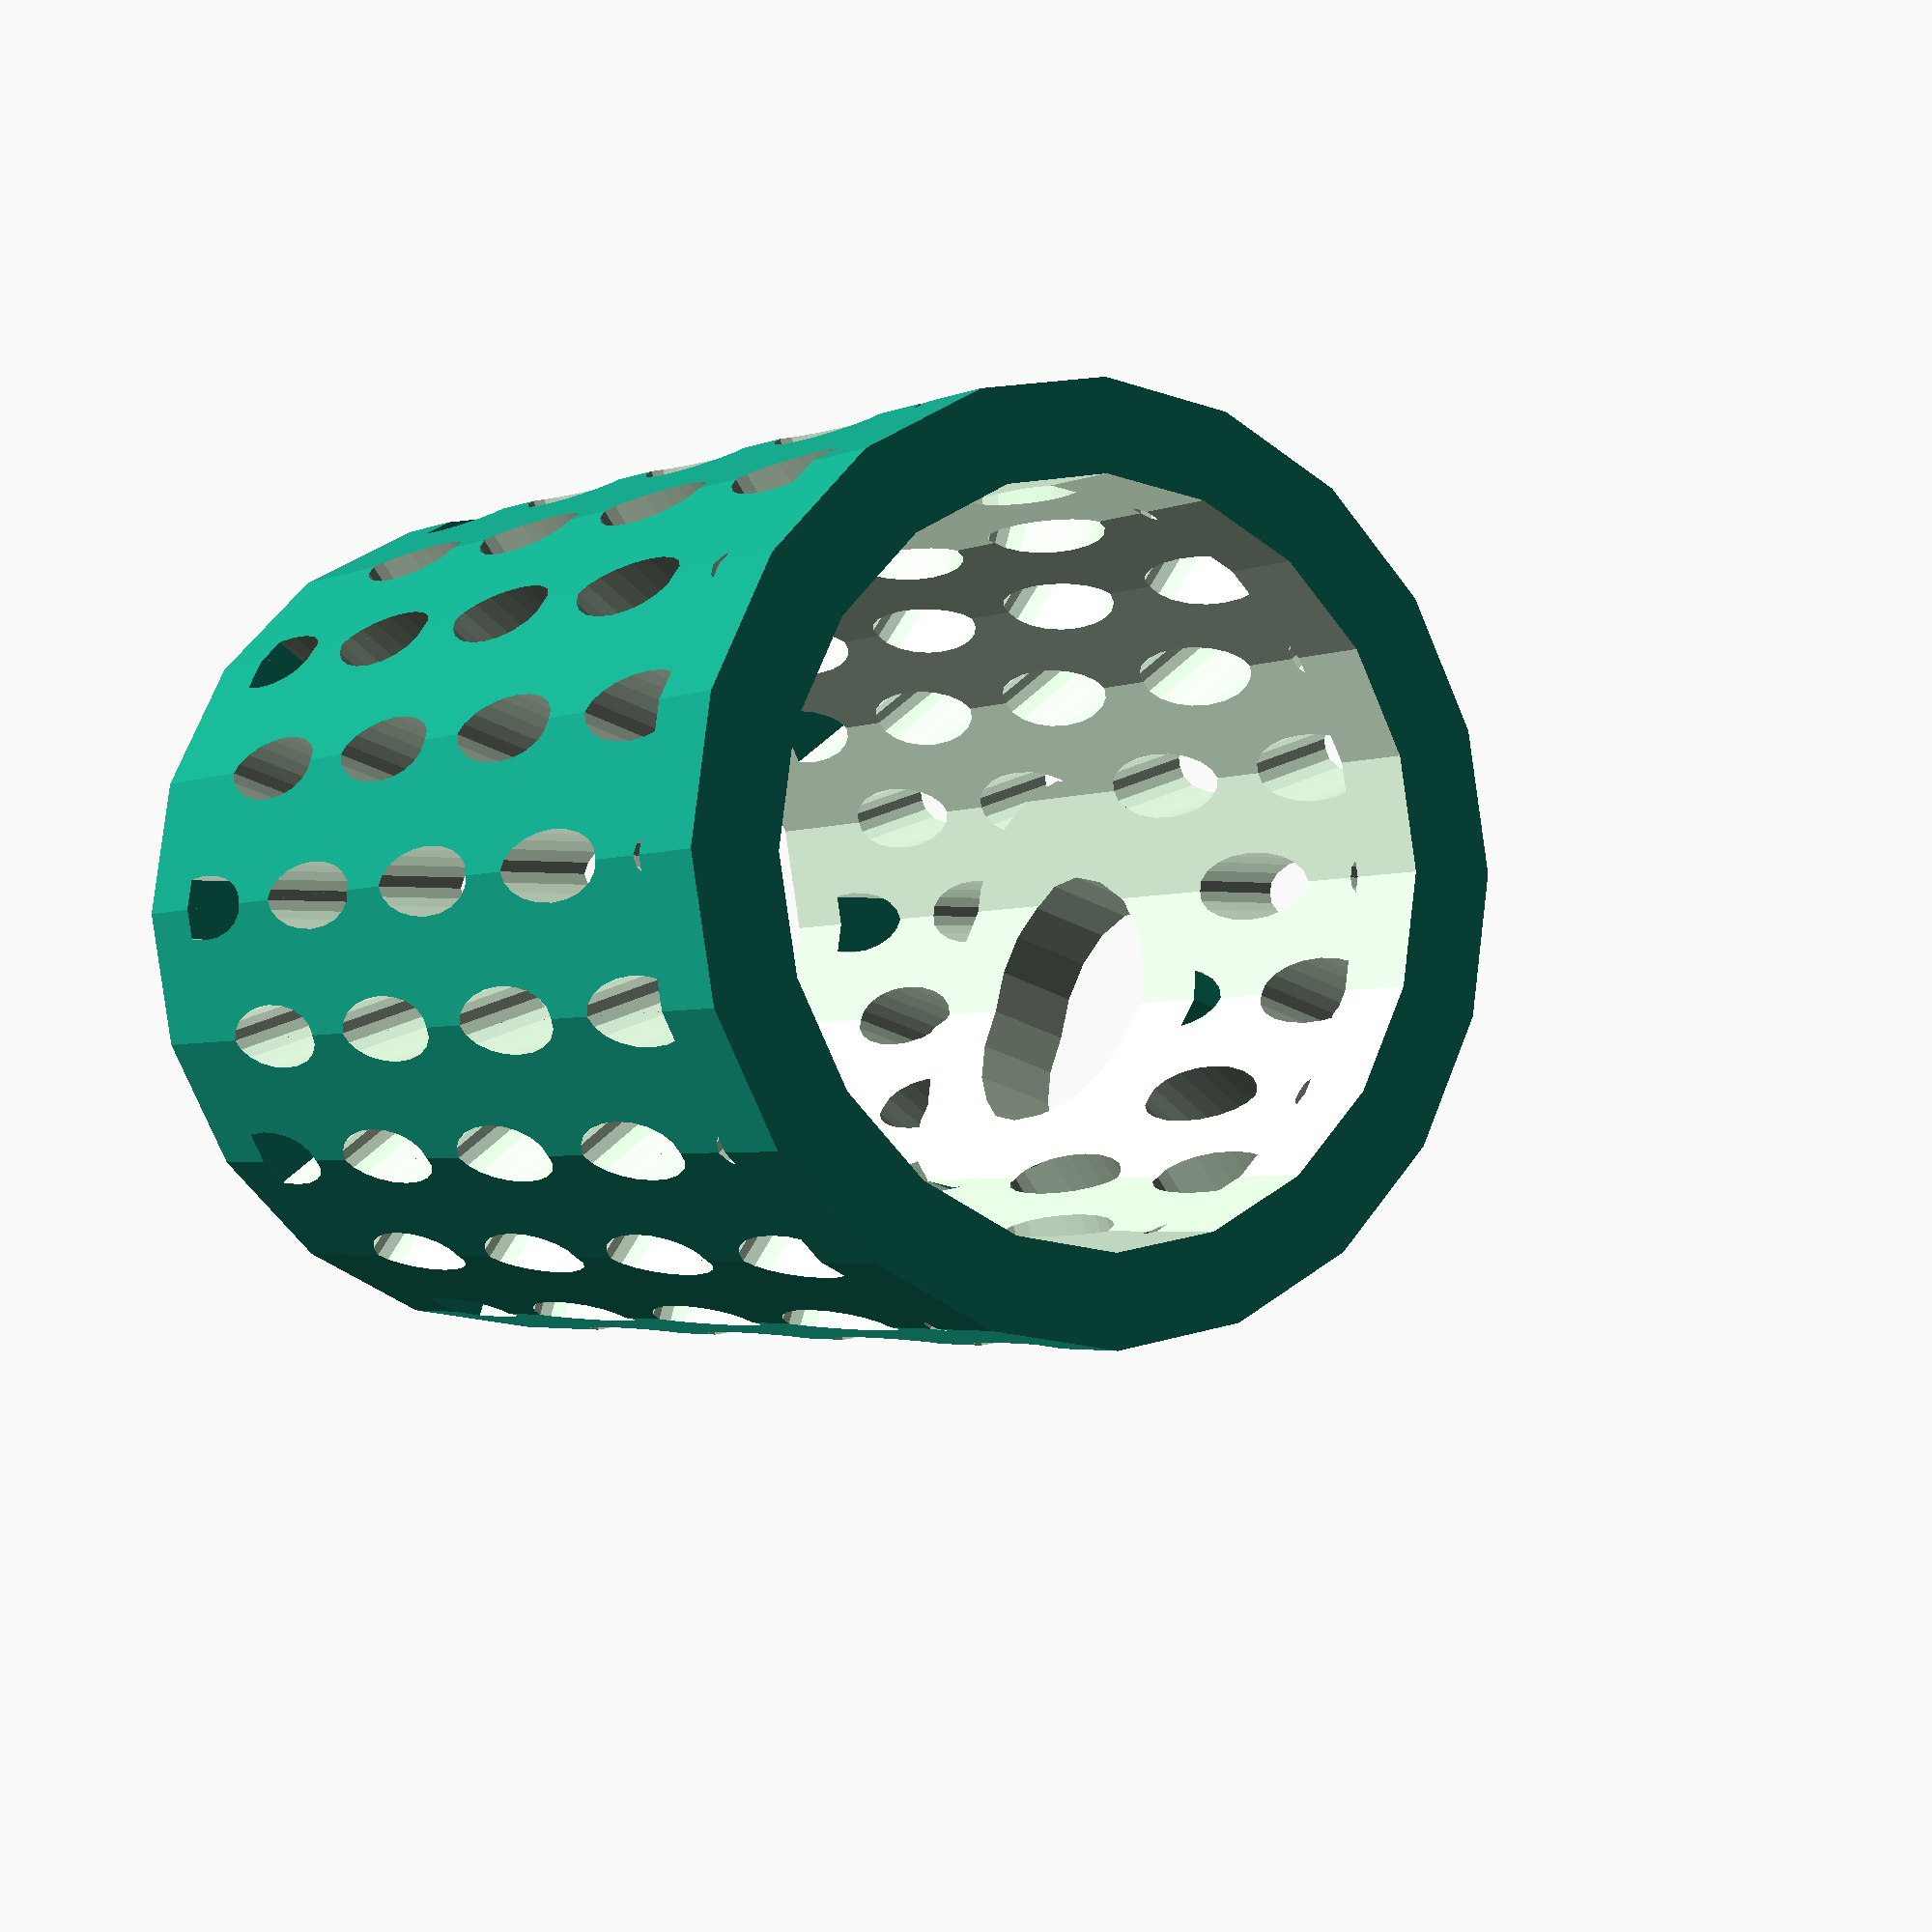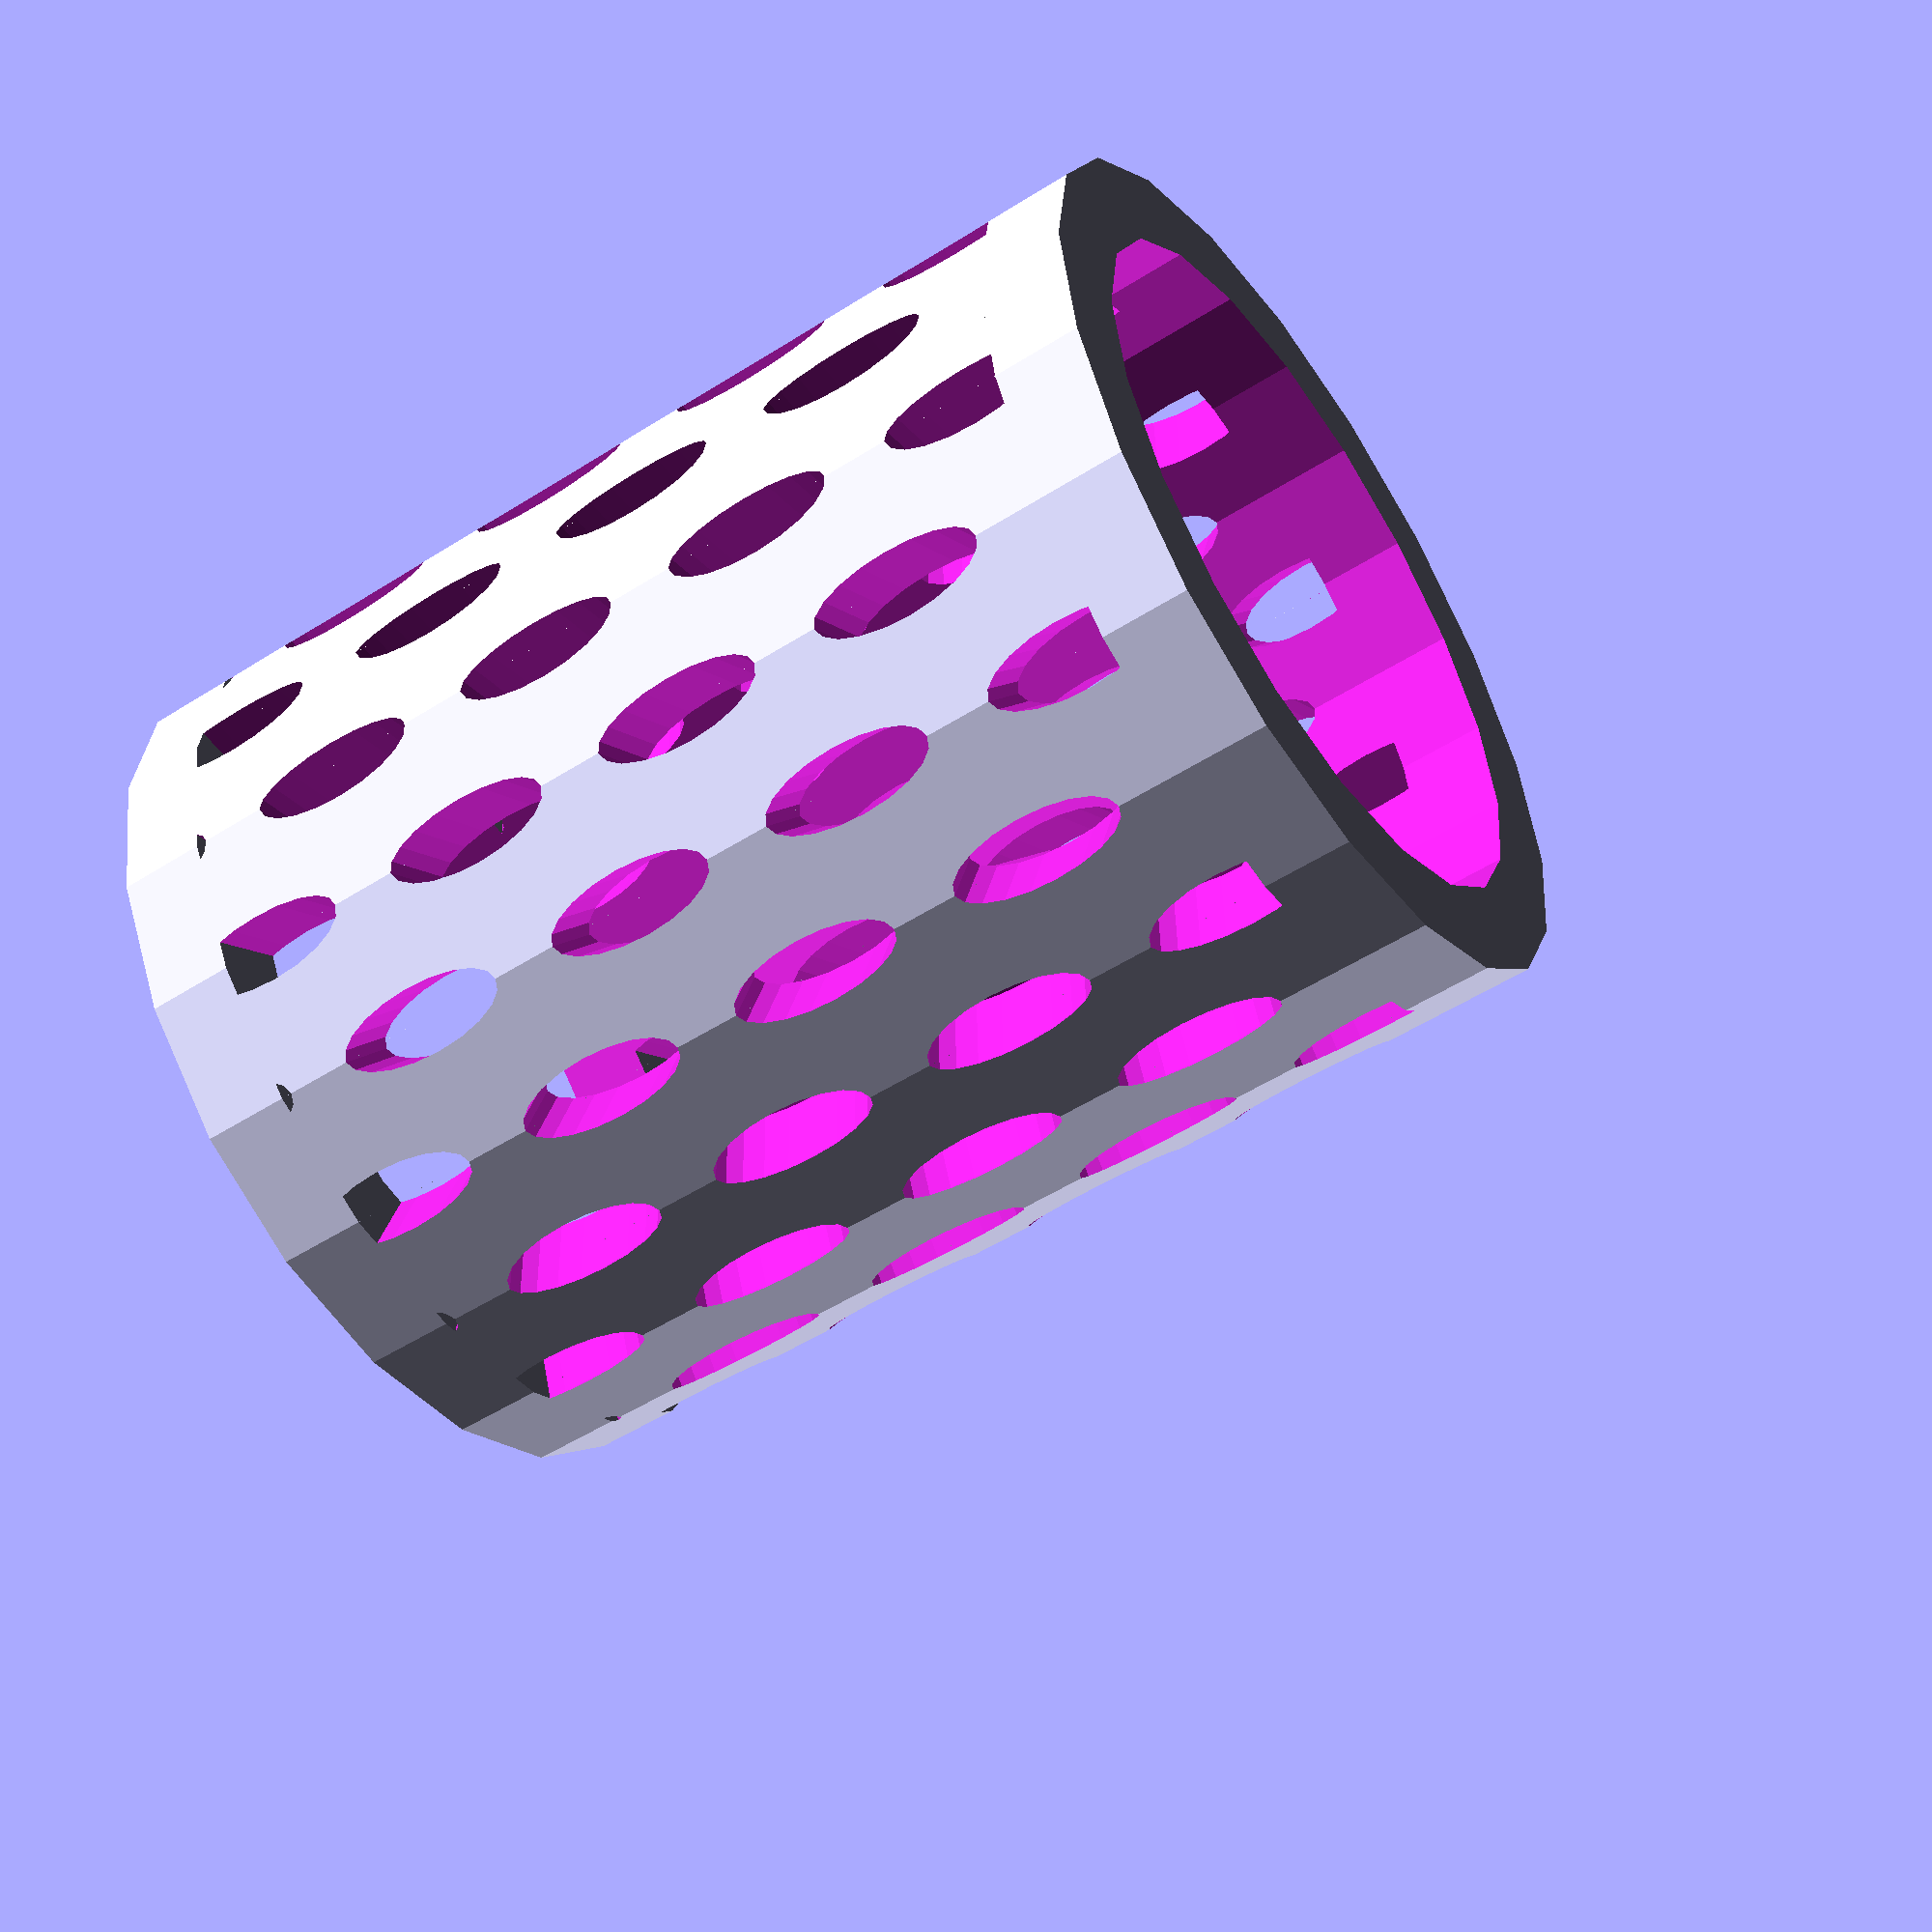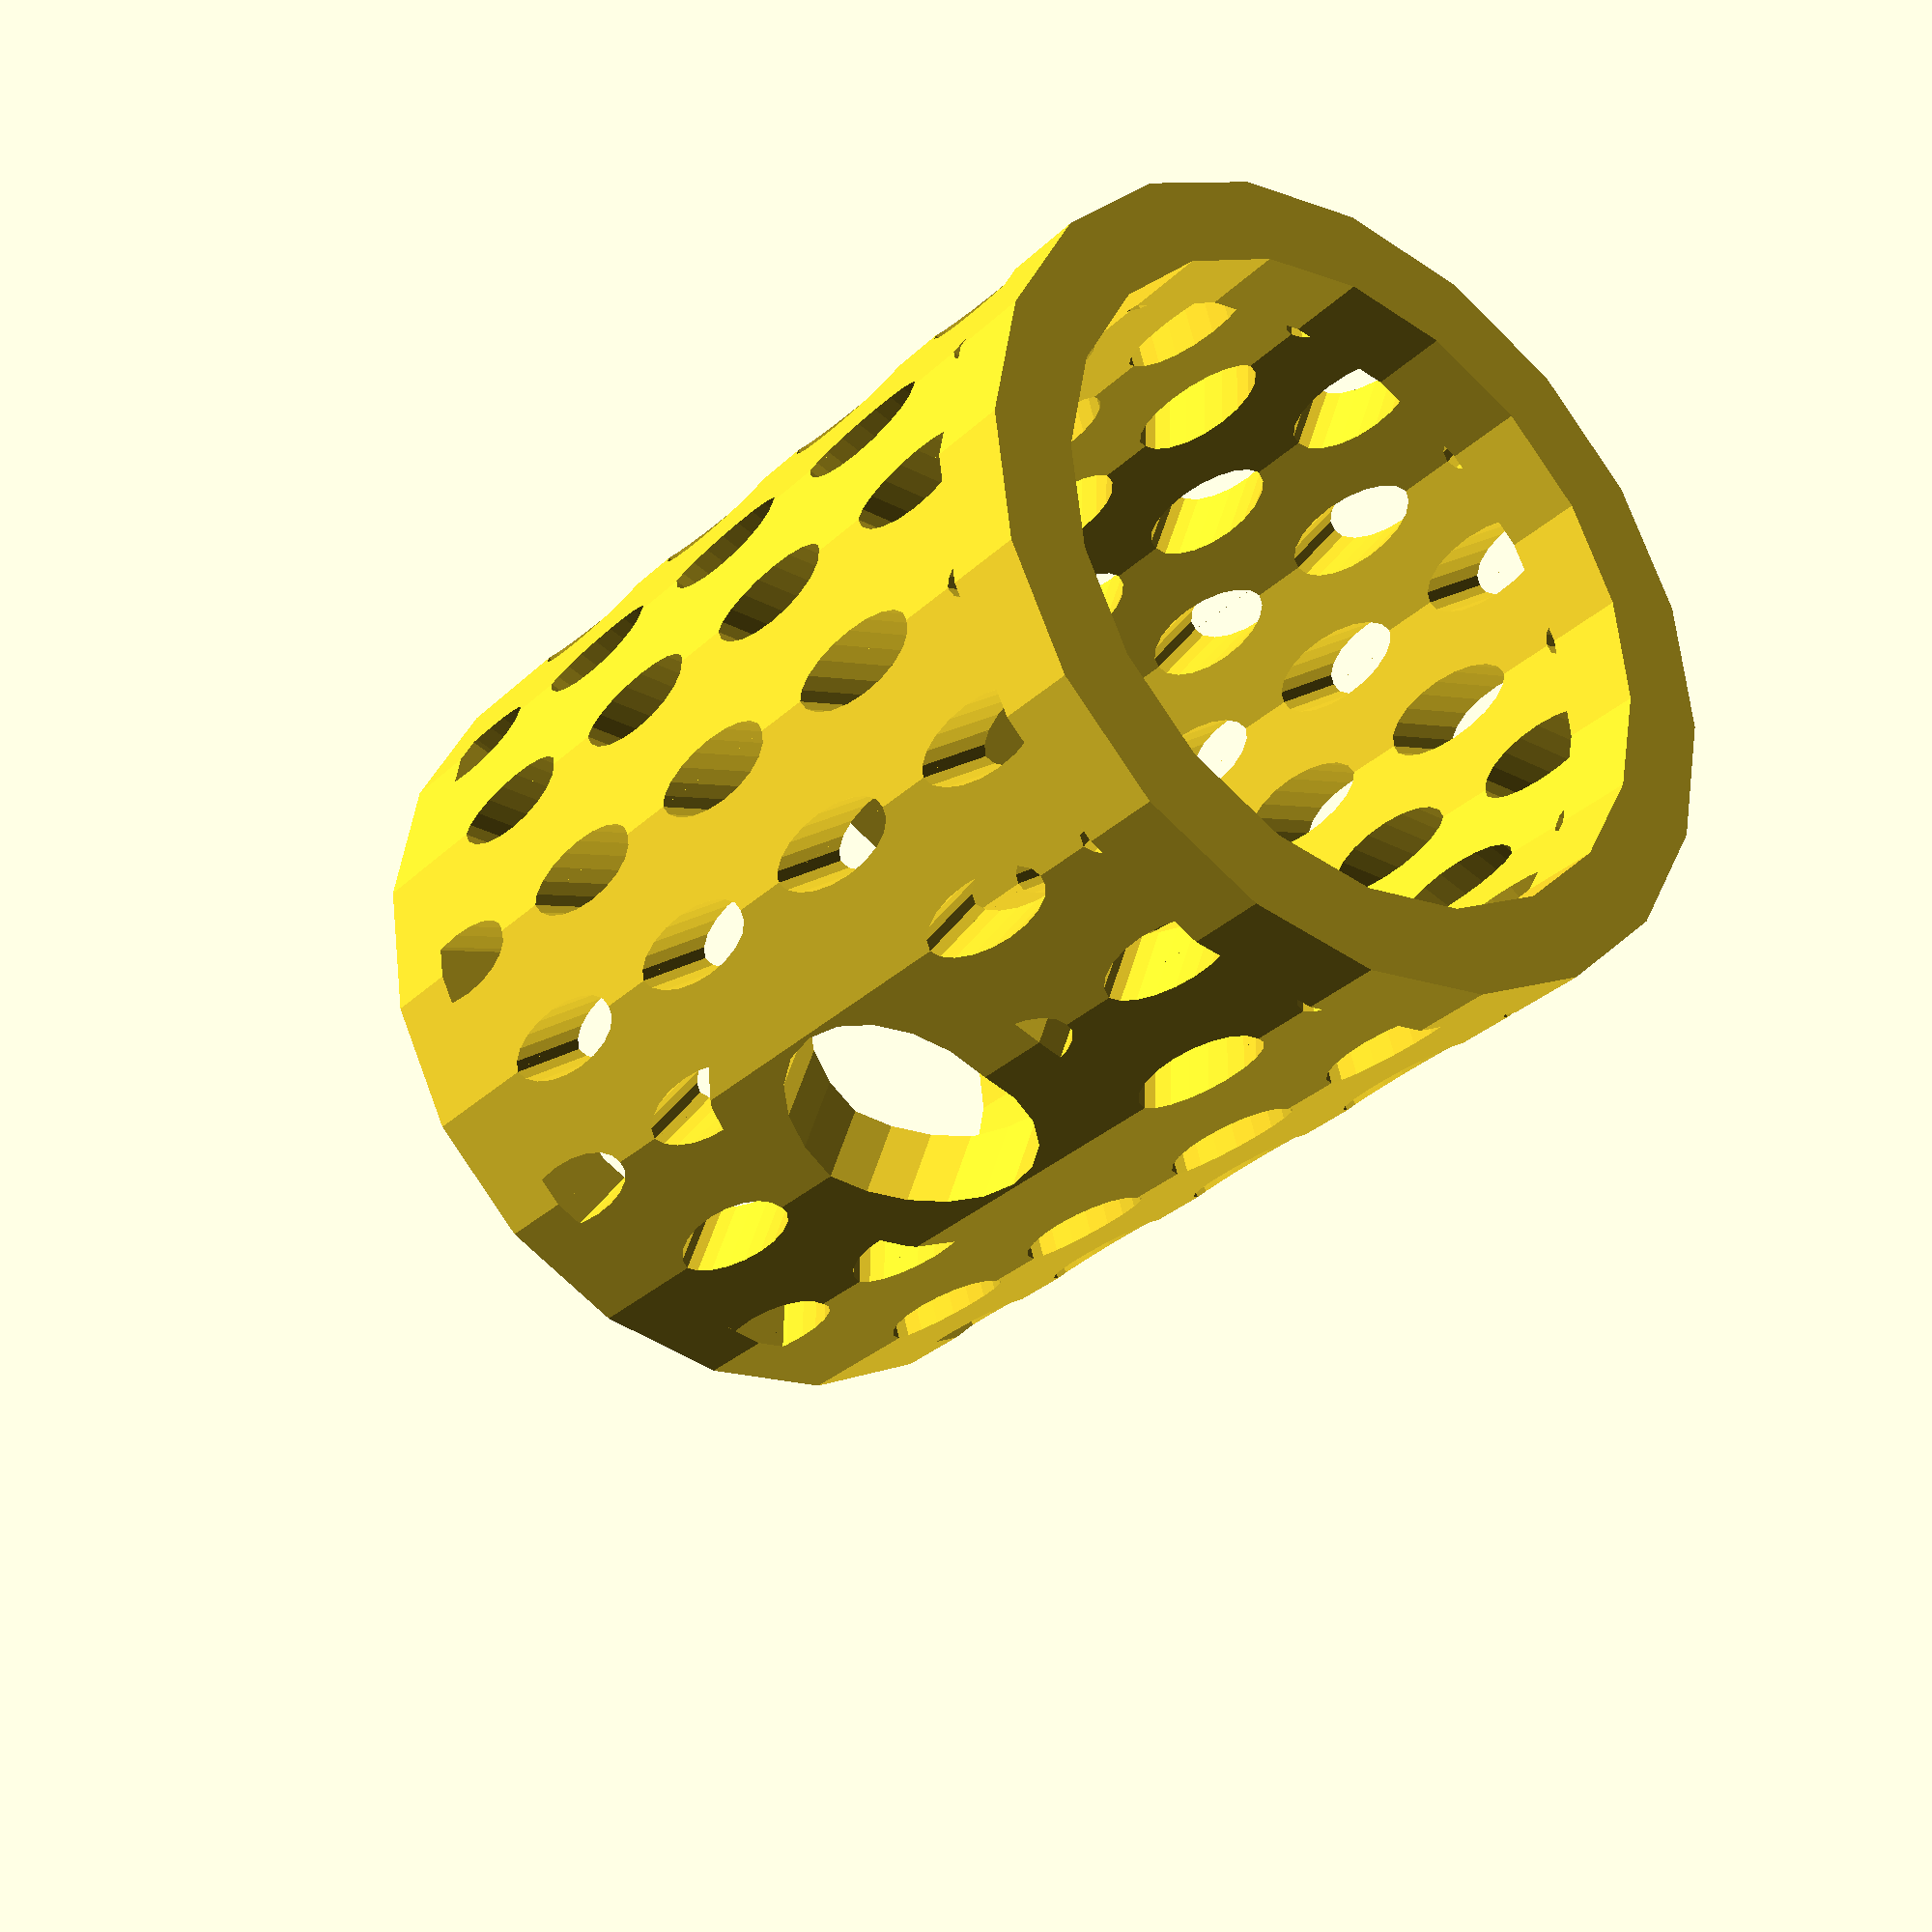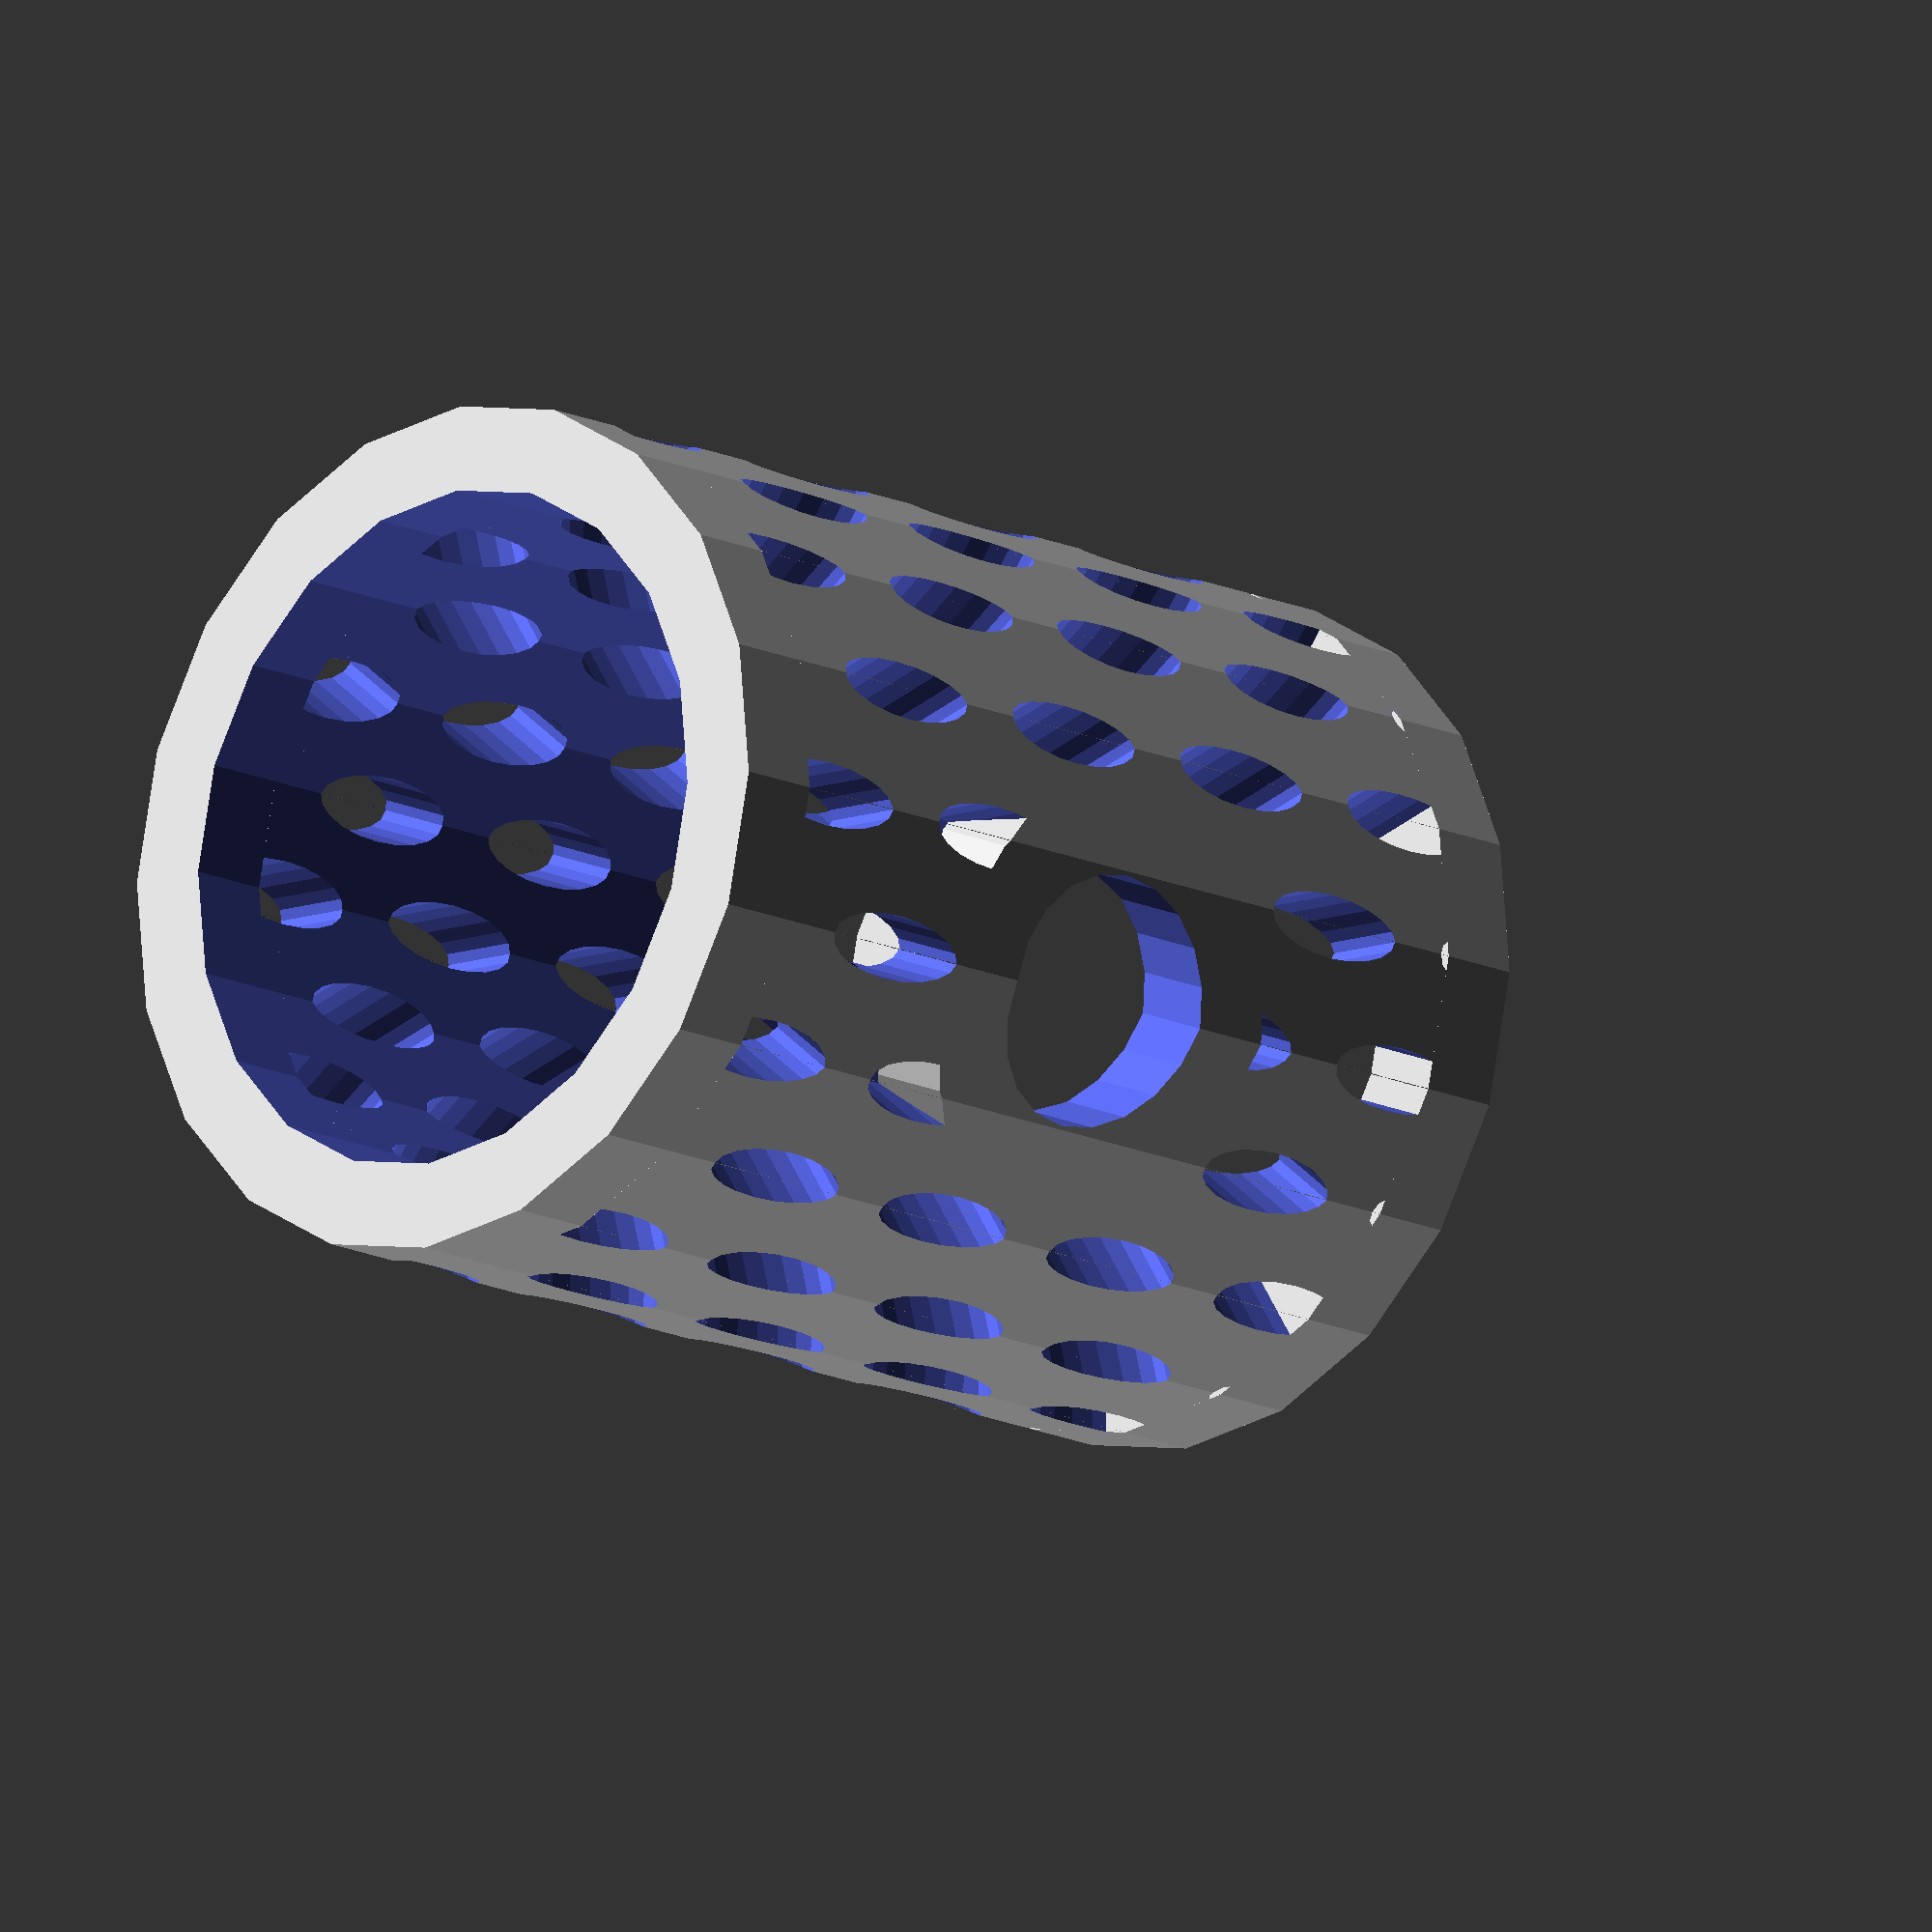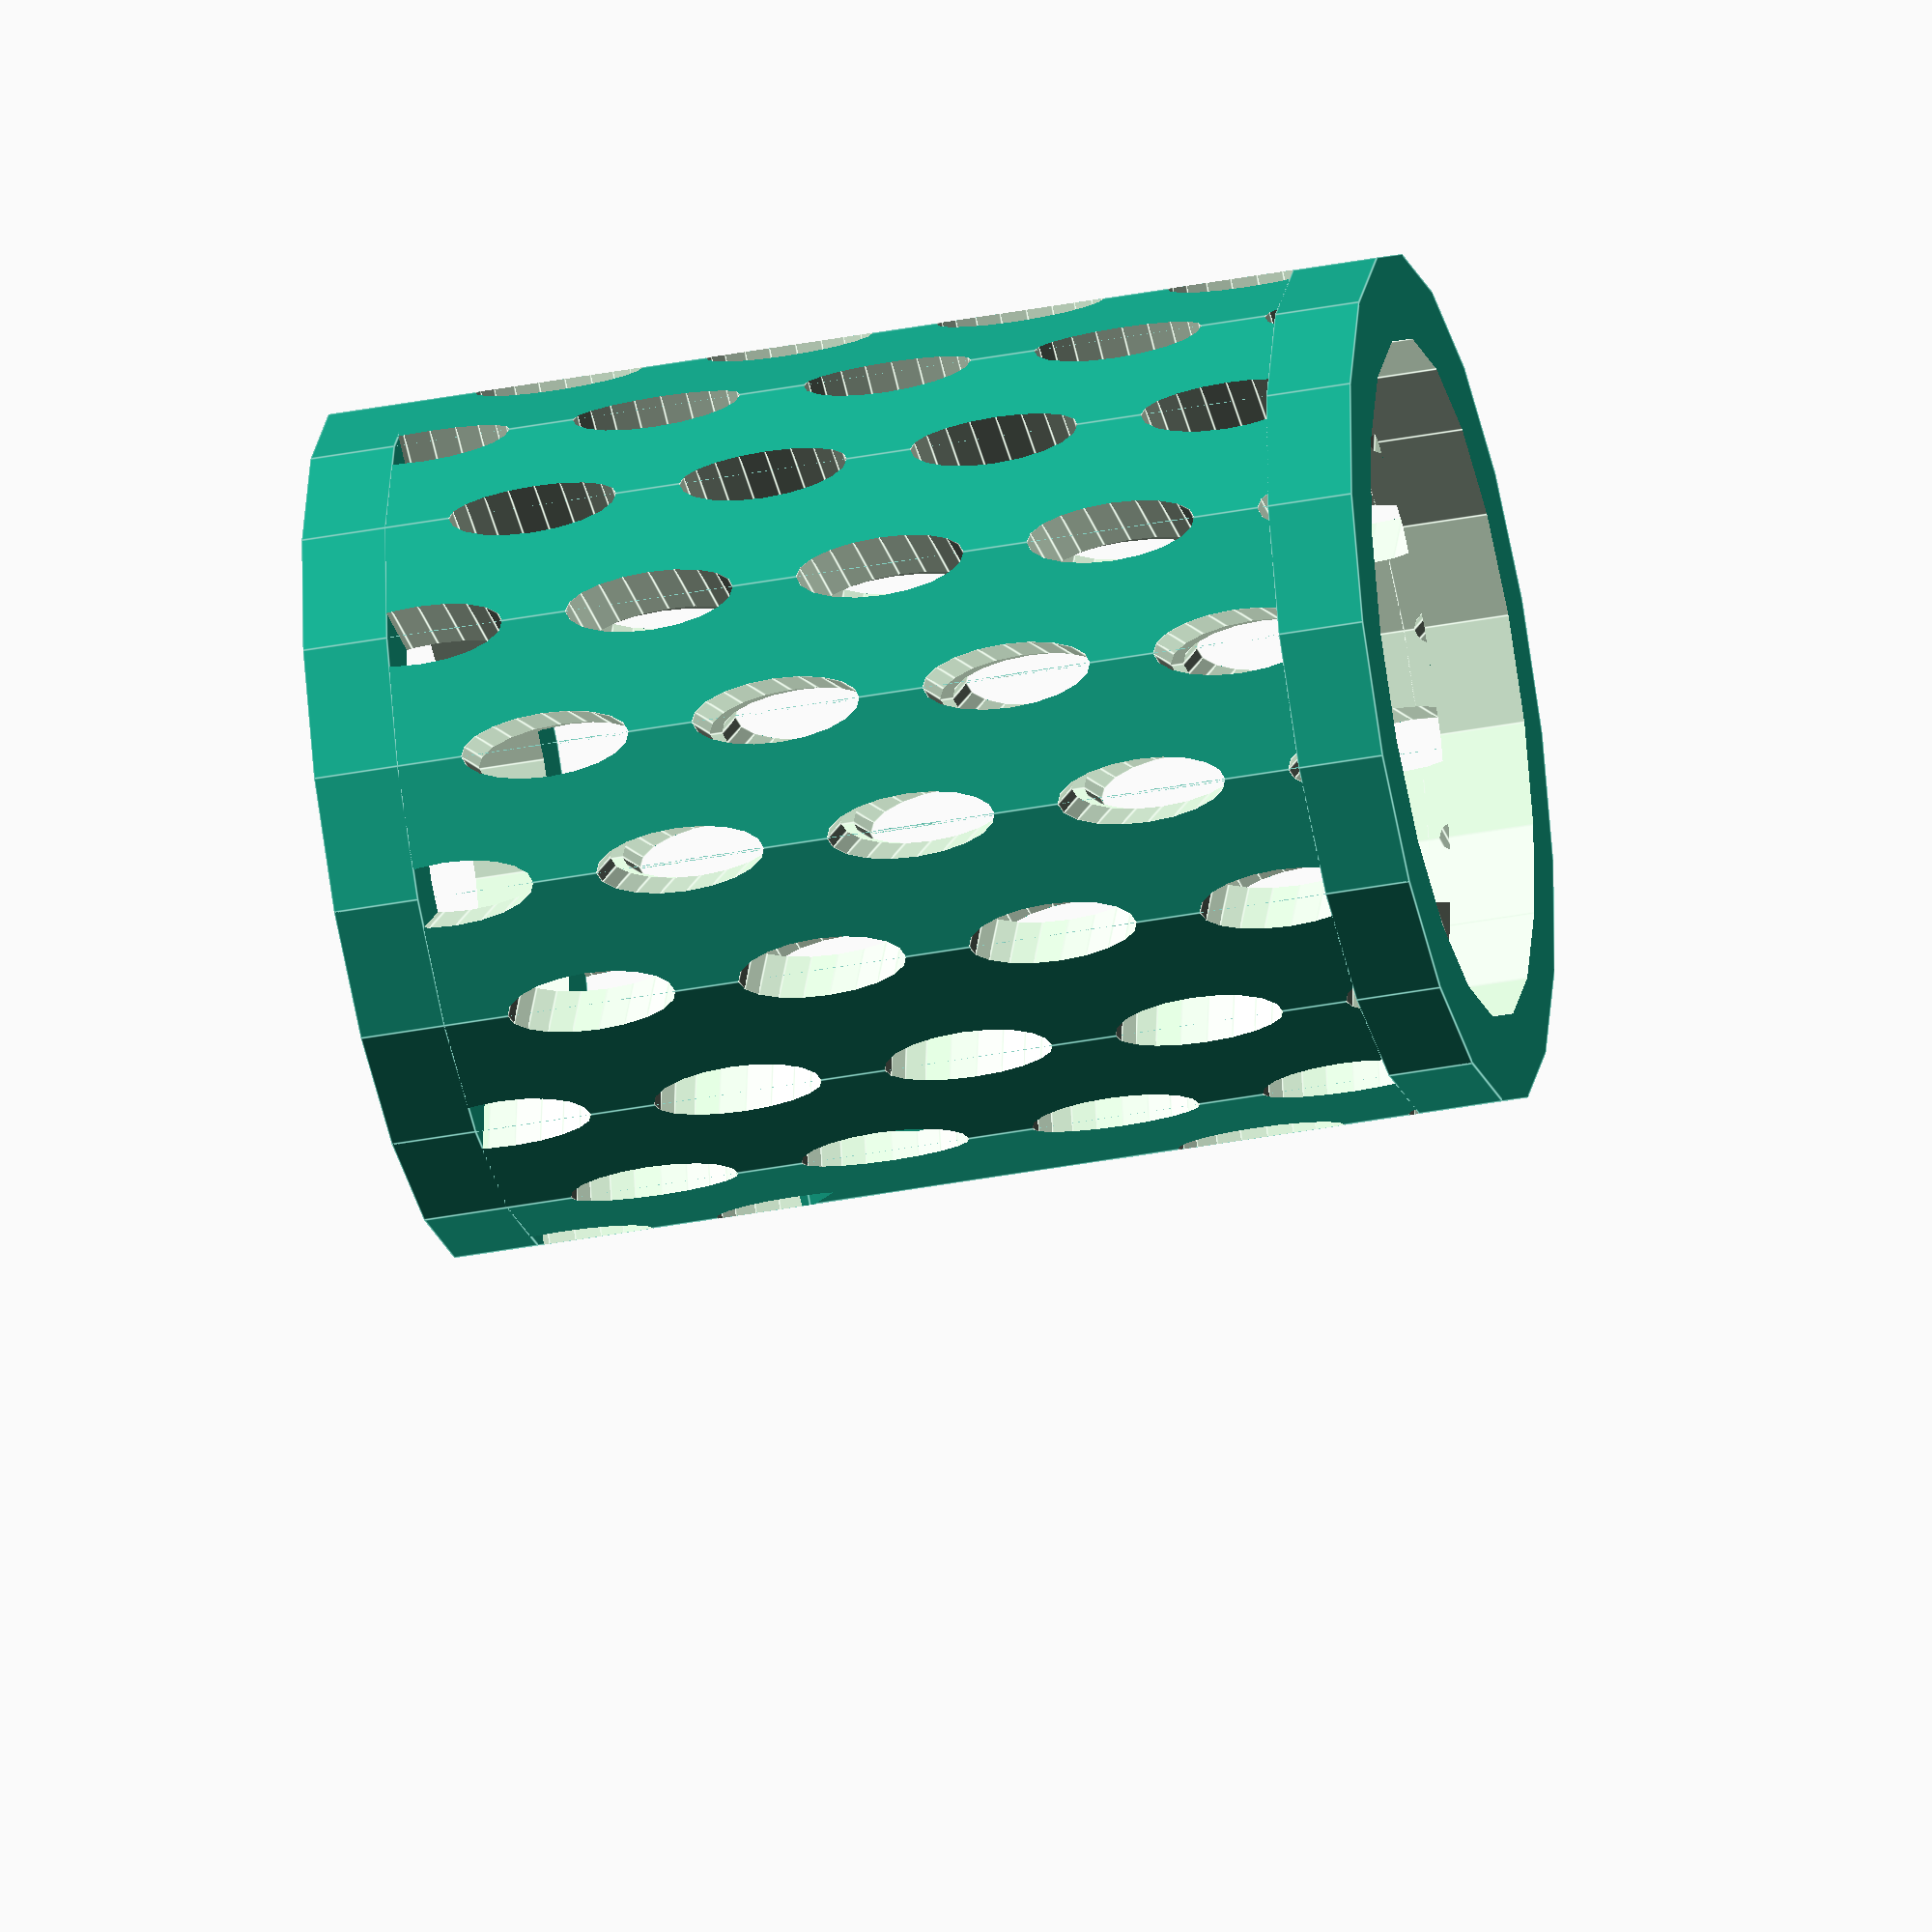
<openscad>
CYLINDER_DIAMETER = 40;
CYLINDER_THICKNESS = 4;
//CYLINDER_LENGTH = 80;
CYLINDER_LENGTH = 50;
//CYLINDER_LENGTH = 30;
//CYLINDER_LENGTH = 20;
CYLINDER_EDGE = 4;

OVAL_HOLE_WIDTH = 8;
OVAL_HOLE_HEIGHT = 3;
OVAL_HOLE_ANGLE = 18;
OVAL_HOLE_DISTANCE = 3;

DISPENSER_HOLE_DIAMETER = 12;

DETAIL = 20;
//DETAIL = 100;

module mainTube()
{
    difference()
    {
        cylinder(h = CYLINDER_LENGTH, r = CYLINDER_DIAMETER / 2, $fn = DETAIL);
        translate(v = [0, 0, -1])
            cylinder(h = CYLINDER_LENGTH + 2, r = (CYLINDER_DIAMETER - CYLINDER_THICKNESS - CYLINDER_THICKNESS) / 2, $fn = DETAIL);
    }
}

module edge(height)
{
    translate(v = [0, 0, height])
    {
        difference()
        {
            cylinder(h = CYLINDER_EDGE, r = CYLINDER_DIAMETER / 2, $fn = DETAIL);
            translate(v = [0, 0, -1])
                cylinder(h = CYLINDER_EDGE + 2, r = (CYLINDER_DIAMETER - CYLINDER_THICKNESS - CYLINDER_THICKNESS) / 2, $fn = DETAIL);
        }
    }
}

module dispenserHole(height)
{
    translate(v = [0, 0, height])
        rotate(a = [90, 0, 0])
            cylinder(h = CYLINDER_DIAMETER, r = DISPENSER_HOLE_DIAMETER / 2, $fn = DETAIL);
}

module dispenserHoleRing(height)
{
    intersection()
    {
        translate(v = [0, 0, height])
            rotate(a = [90, 0, 0])
                cylinder(h = CYLINDER_DIAMETER, r = DISPENSER_HOLE_DIAMETER / 2 + CYLINDER_EDGE, $fn = DETAIL);
        difference()
        {
            cylinder(h = CYLINDER_LENGTH, r = CYLINDER_DIAMETER / 2, $fn = DETAIL);
            translate(v = [0, 0, -1])
                cylinder(h = CYLINDER_LENGTH + 2, r = (CYLINDER_DIAMETER - CYLINDER_THICKNESS - CYLINDER_THICKNESS) / 2, $fn = DETAIL);
        }
    }
}

module holeMesh()
{
    for (angle = [0 : (OVAL_HOLE_ANGLE * 2) : 359])
    {
        rotate(a = [0, 0, angle])
        {
            for (z = [0 : OVAL_HOLE_WIDTH + OVAL_HOLE_DISTANCE : CYLINDER_LENGTH])
            {
                translate(v = [0, 0, z])
                    rotate(a = [90, 0, 0])
                        scale(v = [OVAL_HOLE_HEIGHT / OVAL_HOLE_WIDTH, 1, 1])
                            cylinder(h = CYLINDER_DIAMETER / 2, r = OVAL_HOLE_WIDTH / 2, $fn = DETAIL);
            }
        }
        rotate(a = [0, 0, angle + OVAL_HOLE_ANGLE])
        {
            translate(v = [0, 0, (OVAL_HOLE_WIDTH + OVAL_HOLE_DISTANCE) / 2])
            {
                for (z = [0 : OVAL_HOLE_WIDTH + OVAL_HOLE_DISTANCE : CYLINDER_LENGTH])
                {
                    translate(v = [0, 0, z])
                        rotate(a = [90, 0, 0])
                            scale(v = [OVAL_HOLE_HEIGHT / OVAL_HOLE_WIDTH, 1, 1])
                                cylinder(h = CYLINDER_DIAMETER / 2, r = OVAL_HOLE_WIDTH / 2, $fn = DETAIL);
                }
            }
        }
    }
}

difference()
{
    union()
    {
        difference()
        {
            mainTube();
            holeMesh();
        }
        dispenserHoleRing(CYLINDER_LENGTH / 2);
        edge(0);
        edge(CYLINDER_LENGTH - CYLINDER_EDGE);
    }
    dispenserHole(CYLINDER_LENGTH / 2);
}

</openscad>
<views>
elev=182.9 azim=107.2 roll=213.8 proj=p view=solid
elev=52.7 azim=91.9 roll=124.2 proj=p view=solid
elev=29.2 azim=19.4 roll=324.0 proj=p view=wireframe
elev=195.2 azim=248.7 roll=315.2 proj=o view=solid
elev=217.5 azim=132.8 roll=256.2 proj=o view=edges
</views>
